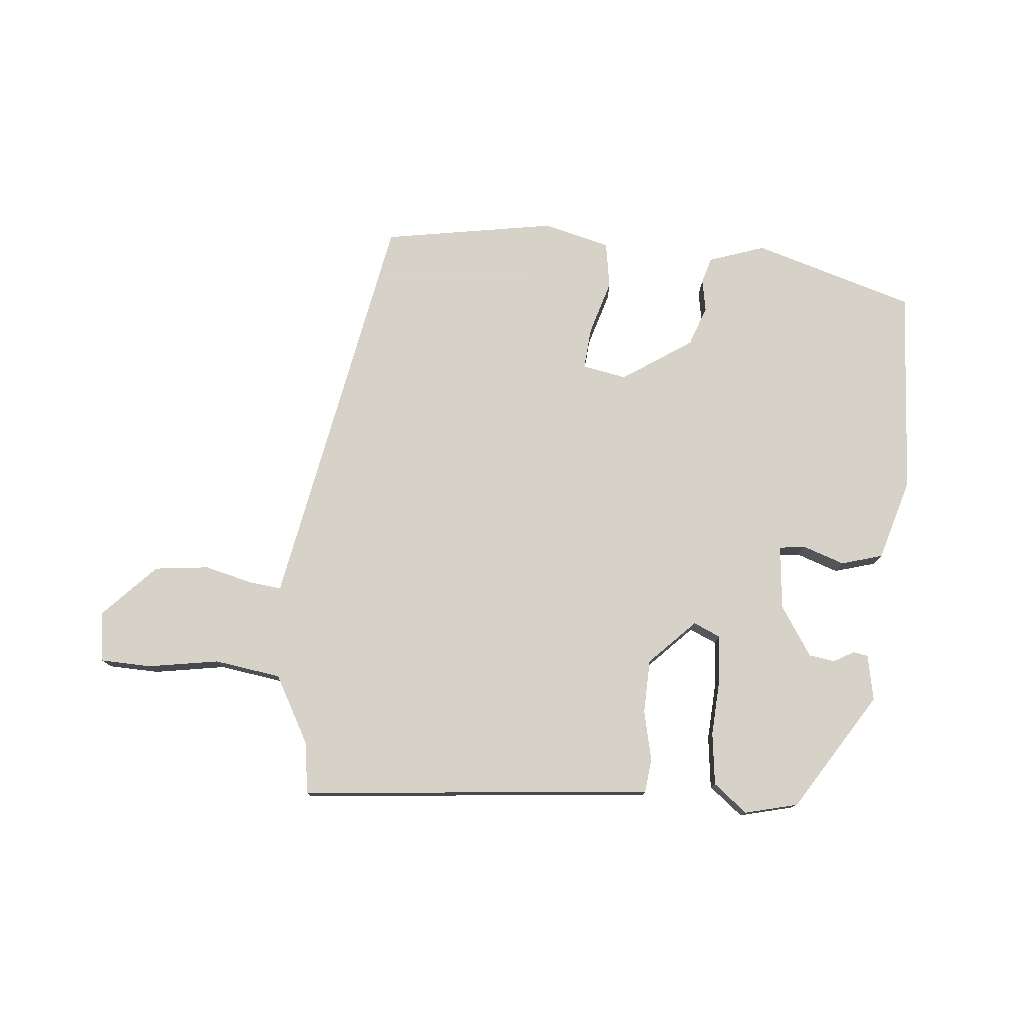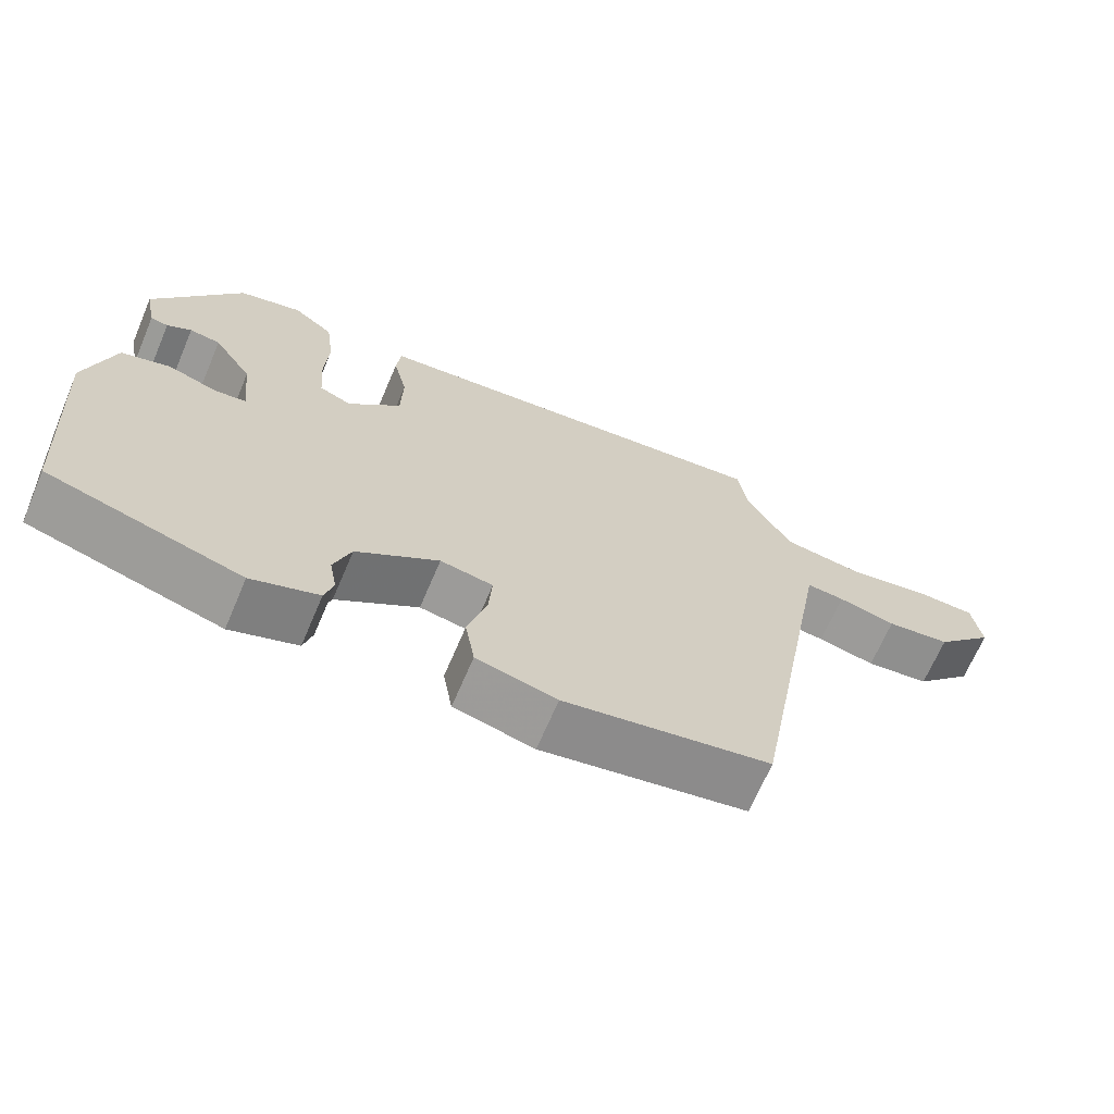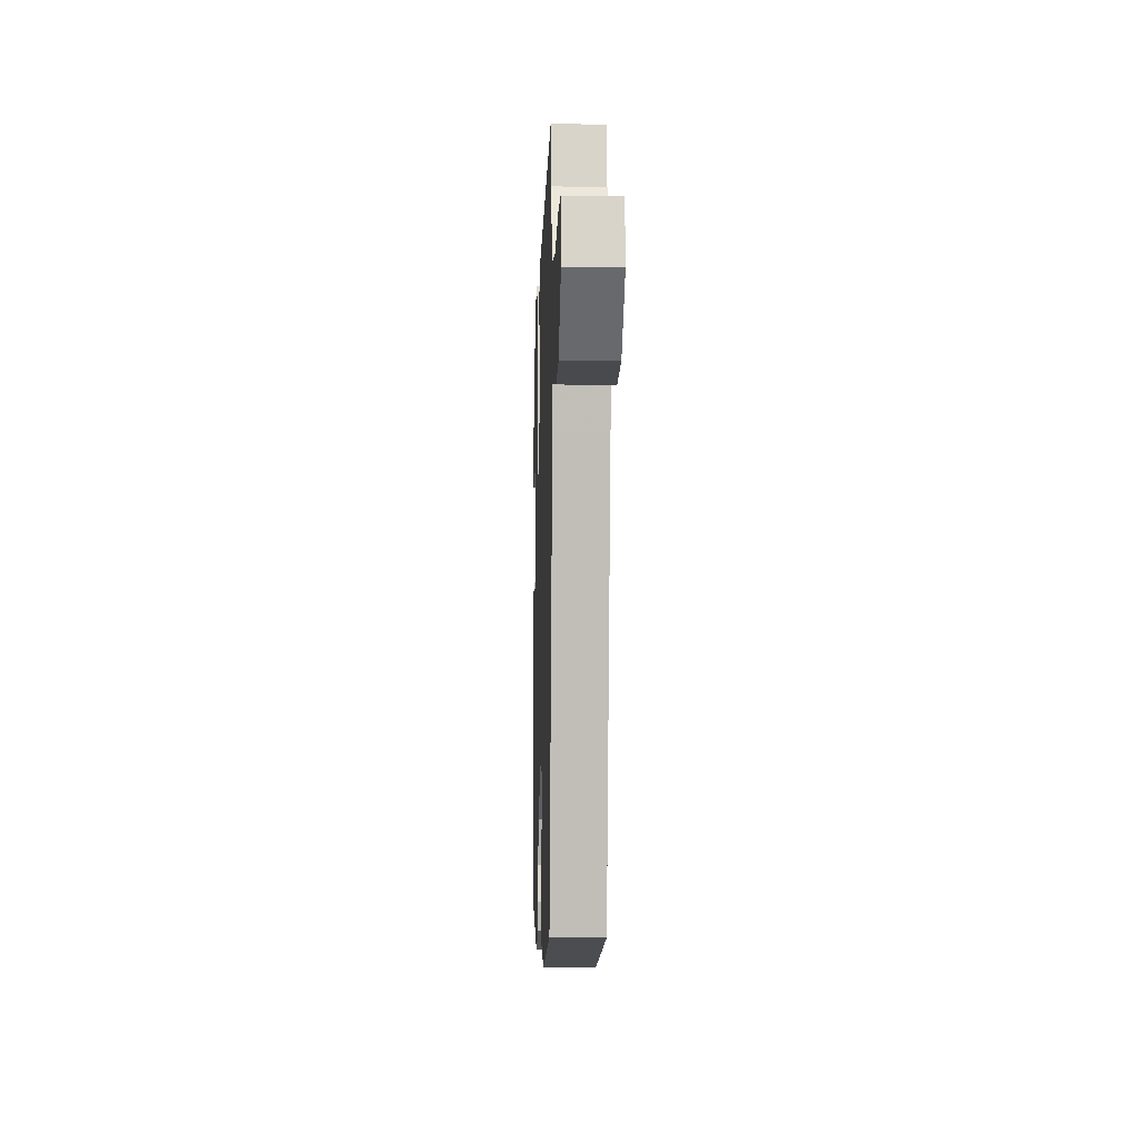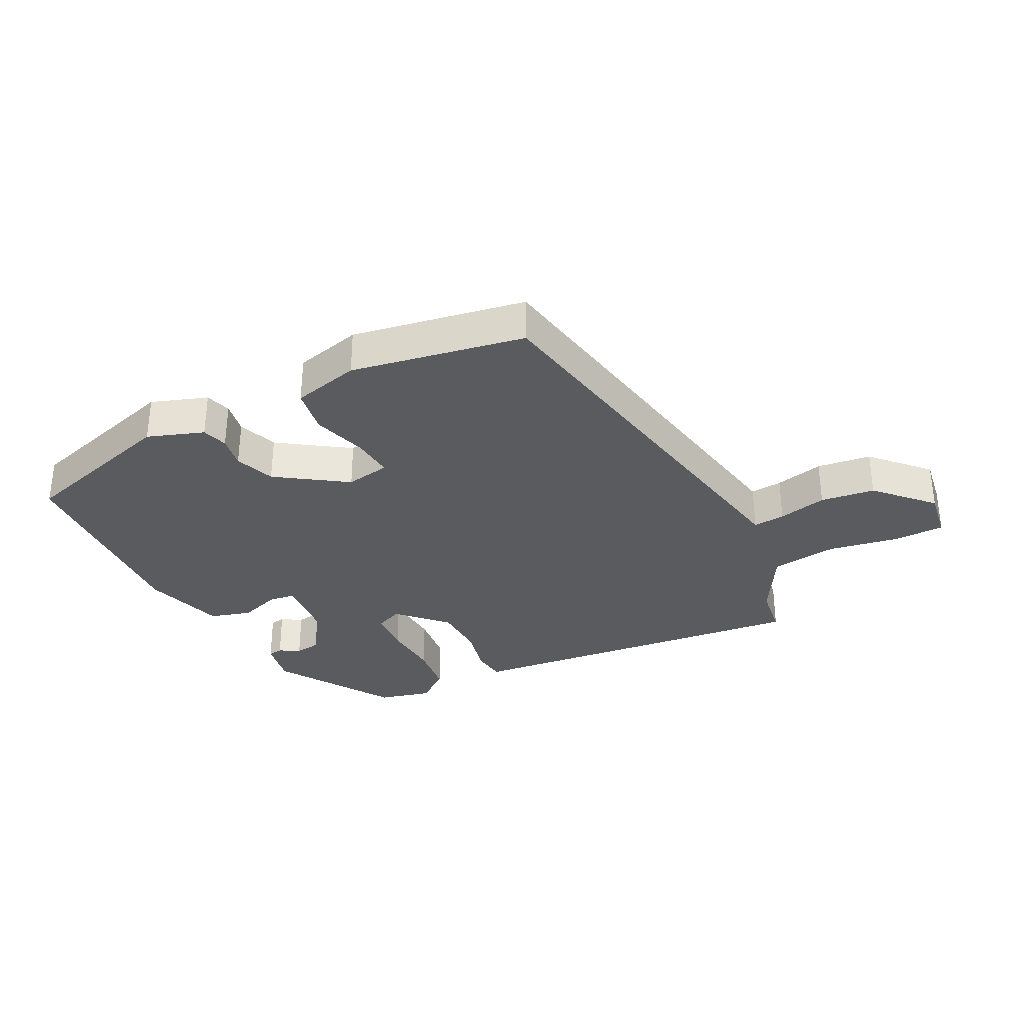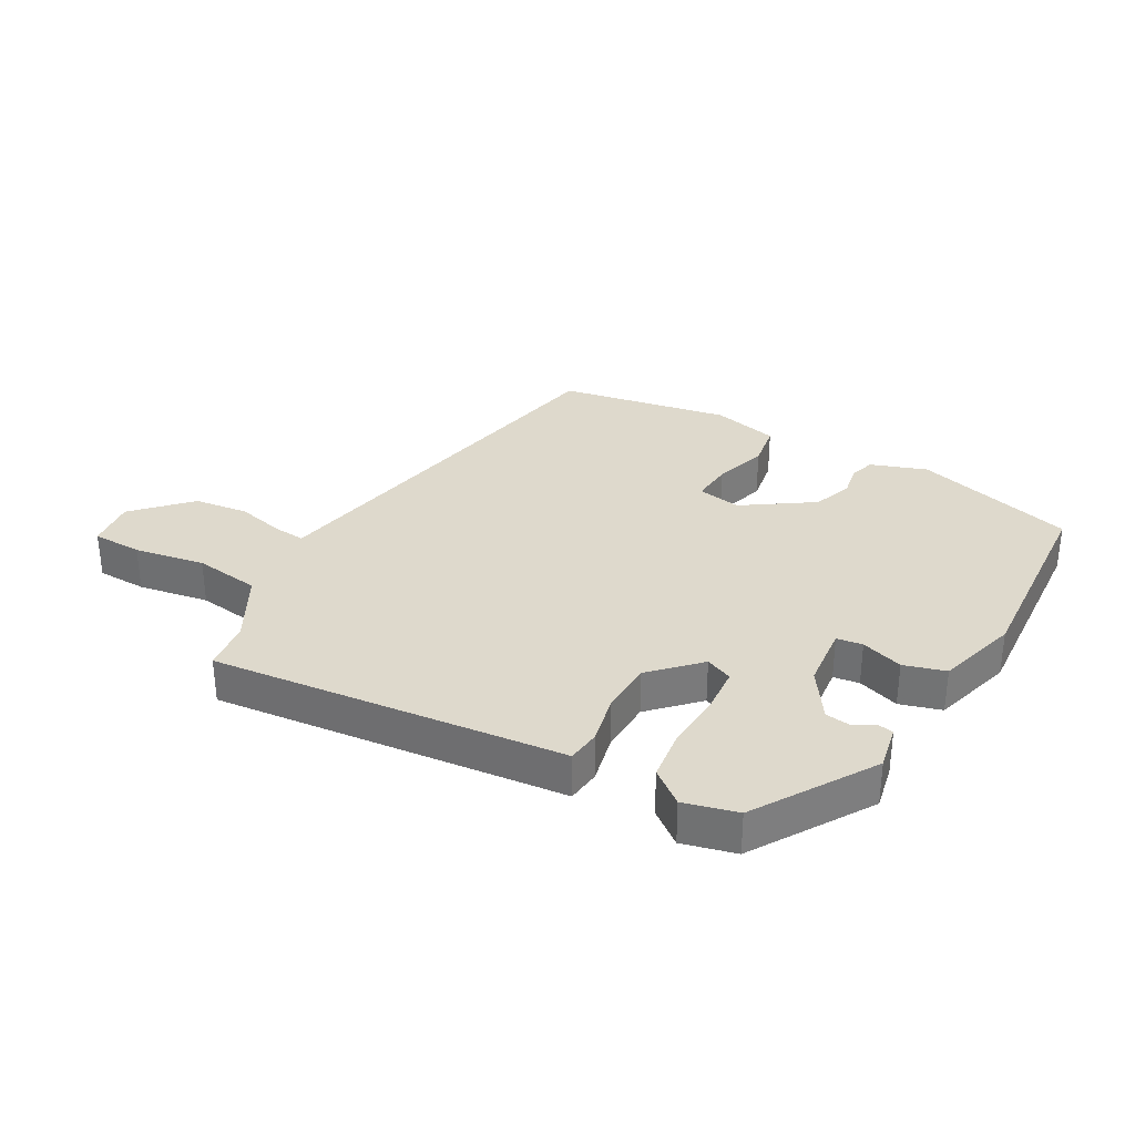
<metadata>
{"format":"obj","ext":"obj","renderer":"f3d","projection":"perspective","resolution":1024,"background":"white","views":[{"elev":77.3,"azim":5.7,"up":"+Y"},{"elev":-67.6,"azim":156.9,"up":"+Z"},{"elev":-6.0,"azim":-92.1,"up":"+Z"},{"elev":-32.4,"azim":-153.0,"up":"+Y"},{"elev":32.0,"azim":29.6,"up":"+Y"}]}
</metadata>
<code>
v -0.457 0.07 0.511
v 0.034 0.07 0.46
v 0.114 0.07 0.452
v 0.12 0.07 0.397
v 0.101 0.07 0.316
v 0.103 0.07 0.229
v 0.175 0.07 0.155
v 0.219 0.07 0.174
v 0.225 0.07 0.247
v 0.22 0.07 0.342
v 0.231 0.07 0.427
v 0.286 0.07 0.47
v 0.372 0.07 0.448
v 0.491 0.07 0.256
v 0.476 0.07 0.182
v 0.452 0.07 0.178
v 0.419 0.07 0.197
v 0.377 0.07 0.191
v 0.324 0.07 0.111
v 0.313 0.07 0.007
v 0.355 0.07 0.001
v 0.423 0.07 0.024
v 0.49 0.07 0.004
v 0.528 0.07 -0.129
v 0.505 0.07 -0.466
v 0.243 0.07 -0.543
v 0.152 0.07 -0.511
v 0.14 0.07 -0.469
v 0.15 0.07 -0.416
v 0.127 0.07 -0.351
v 0.015 0.07 -0.275
v -0.057 0.07 -0.288
v -0.052 0.07 -0.356
v -0.026 0.07 -0.445
v -0.039 0.07 -0.52
v -0.148 0.07 -0.547
v -0.428 0.07 -0.497
v -0.537 0.07 0.109
v -0.547 0.07 0.165
v -0.599 0.07 0.16
v -0.678 0.07 0.141
v -0.766 0.07 0.152
v -0.848 0.07 0.239
v -0.836 0.07 0.321
v -0.754 0.07 0.323
v -0.639 0.07 0.303
v -0.531 0.07 0.318
v -0.469 0.07 0.428
v -0.457 0 0.511
v 0.034 0 0.46
v 0.114 0 0.452
v 0.12 0 0.397
v 0.101 0 0.316
v 0.103 0 0.229
v 0.175 0 0.155
v 0.219 0 0.174
v 0.225 0 0.247
v 0.22 0 0.342
v 0.231 0 0.427
v 0.286 0 0.47
v 0.372 0 0.448
v 0.491 0 0.256
v 0.476 0 0.182
v 0.452 0 0.178
v 0.419 0 0.197
v 0.377 0 0.191
v 0.324 0 0.111
v 0.313 0 0.007
v 0.355 0 0.001
v 0.423 0 0.024
v 0.49 0 0.004
v 0.528 0 -0.129
v 0.505 0 -0.466
v 0.243 0 -0.543
v 0.152 0 -0.511
v 0.14 0 -0.469
v 0.15 0 -0.416
v 0.127 0 -0.351
v 0.015 0 -0.275
v -0.057 0 -0.288
v -0.052 0 -0.356
v -0.026 0 -0.445
v -0.039 0 -0.52
v -0.148 0 -0.547
v -0.428 0 -0.497
v -0.537 0 0.109
v -0.547 0 0.165
v -0.599 0 0.16
v -0.678 0 0.141
v -0.766 0 0.152
v -0.848 0 0.239
v -0.836 0 0.321
v -0.754 0 0.323
v -0.639 0 0.303
v -0.531 0 0.318
v -0.469 0 0.428
f 44 45 46
f 43 44 46
f 42 43 46
f 41 42 46
f 40 41 46
f 39 40 46 47
f 39 47 48
f 38 39 48
f 37 38 48
f 36 37 48
f 35 36 48
f 34 35 48
f 33 34 48
f 27 28 29
f 26 27 29
f 25 26 29
f 24 25 29
f 23 24 29
f 22 23 29
f 21 22 29
f 20 21 29 30
f 19 20 30 31
f 15 16 17
f 14 15 17
f 13 14 17
f 12 13 17
f 11 12 17
f 10 11 17
f 9 10 17 18
f 8 9 18 19
f 2 3 4 5
f 2 5 6
f 1 2 6
f 32 33 48 1
f 19 31 32
f 8 19 32
f 7 8 32
f 1 6 7 32
f 94 93 92
f 94 92 91
f 94 91 90
f 94 90 89
f 94 89 88
f 95 94 88 87
f 96 95 87
f 96 87 86
f 96 86 85
f 96 85 84
f 96 84 83
f 96 83 82
f 96 82 81
f 77 76 75
f 77 75 74
f 77 74 73
f 77 73 72
f 77 72 71
f 77 71 70
f 77 70 69
f 78 77 69 68
f 79 78 68 67
f 65 64 63
f 65 63 62
f 65 62 61
f 65 61 60
f 65 60 59
f 65 59 58
f 66 65 58 57
f 67 66 57 56
f 53 52 51 50
f 54 53 50
f 54 50 49
f 49 96 81 80
f 80 79 67
f 80 67 56
f 80 56 55
f 80 55 54 49
f 1 49 50 2
f 2 50 51 3
f 3 51 52 4
f 4 52 53 5
f 5 53 54 6
f 6 54 55 7
f 7 55 56 8
f 8 56 57 9
f 9 57 58 10
f 10 58 59 11
f 11 59 60 12
f 12 60 61 13
f 13 61 62 14
f 14 62 63 15
f 15 63 64 16
f 16 64 65 17
f 17 65 66 18
f 18 66 67 19
f 19 67 68 20
f 20 68 69 21
f 21 69 70 22
f 22 70 71 23
f 23 71 72 24
f 24 72 73 25
f 25 73 74 26
f 26 74 75 27
f 27 75 76 28
f 28 76 77 29
f 29 77 78 30
f 30 78 79 31
f 31 79 80 32
f 32 80 81 33
f 33 81 82 34
f 34 82 83 35
f 35 83 84 36
f 36 84 85 37
f 37 85 86 38
f 38 86 87 39
f 39 87 88 40
f 40 88 89 41
f 41 89 90 42
f 42 90 91 43
f 43 91 92 44
f 44 92 93 45
f 45 93 94 46
f 46 94 95 47
f 47 95 96 48
f 48 96 49 1

</code>
